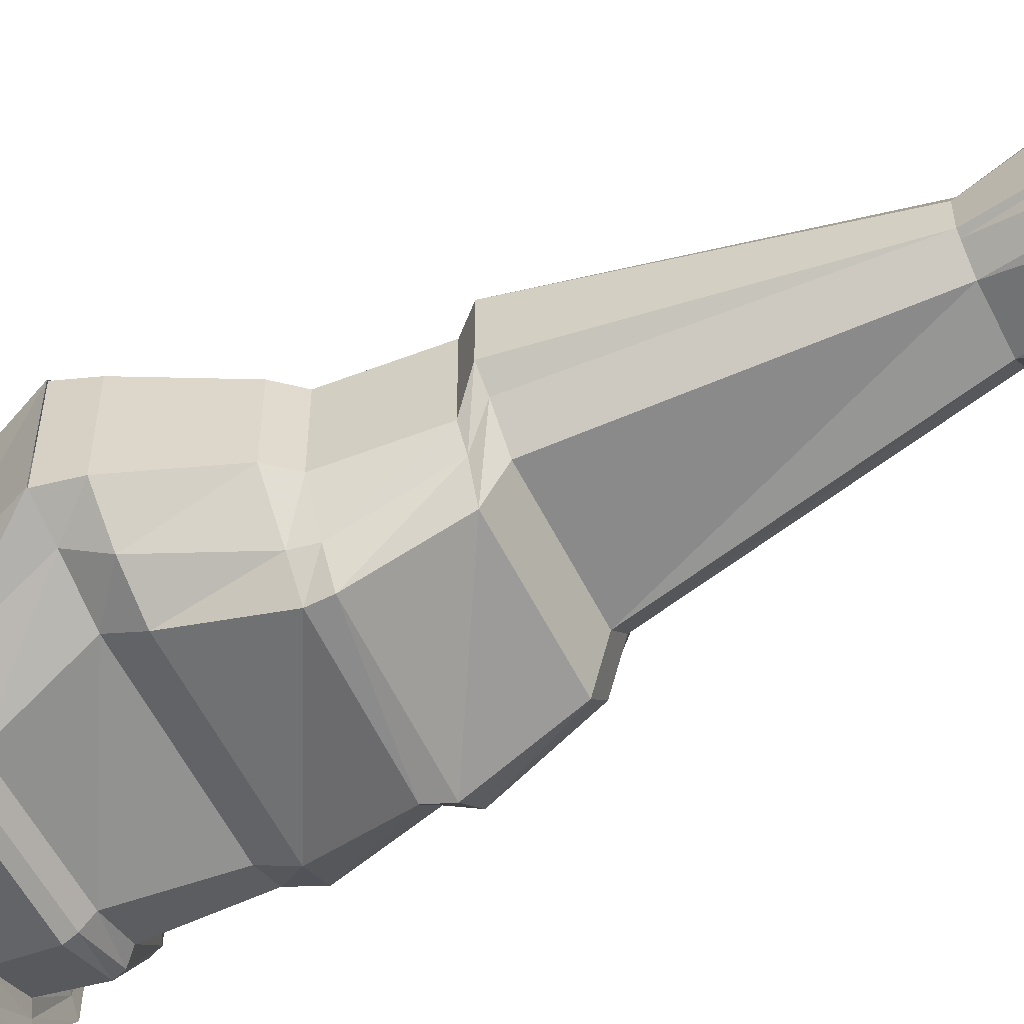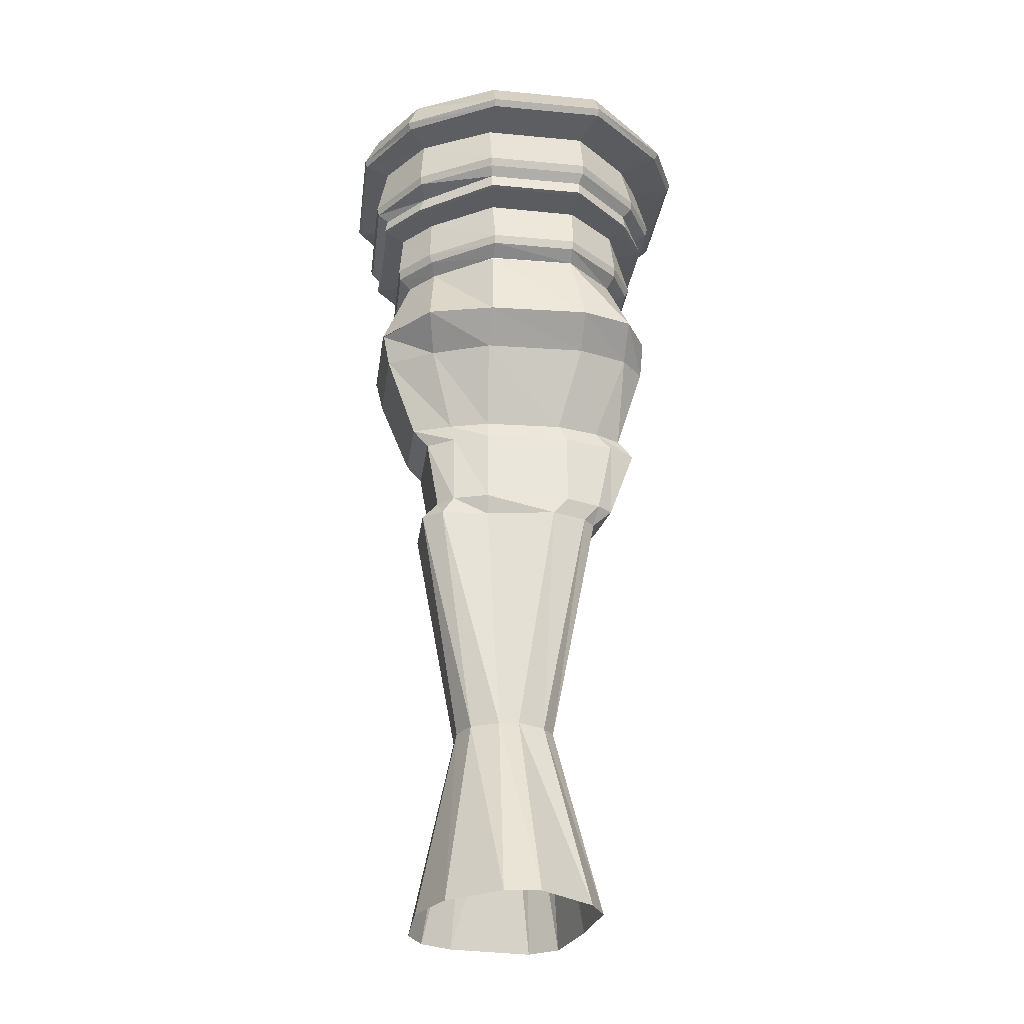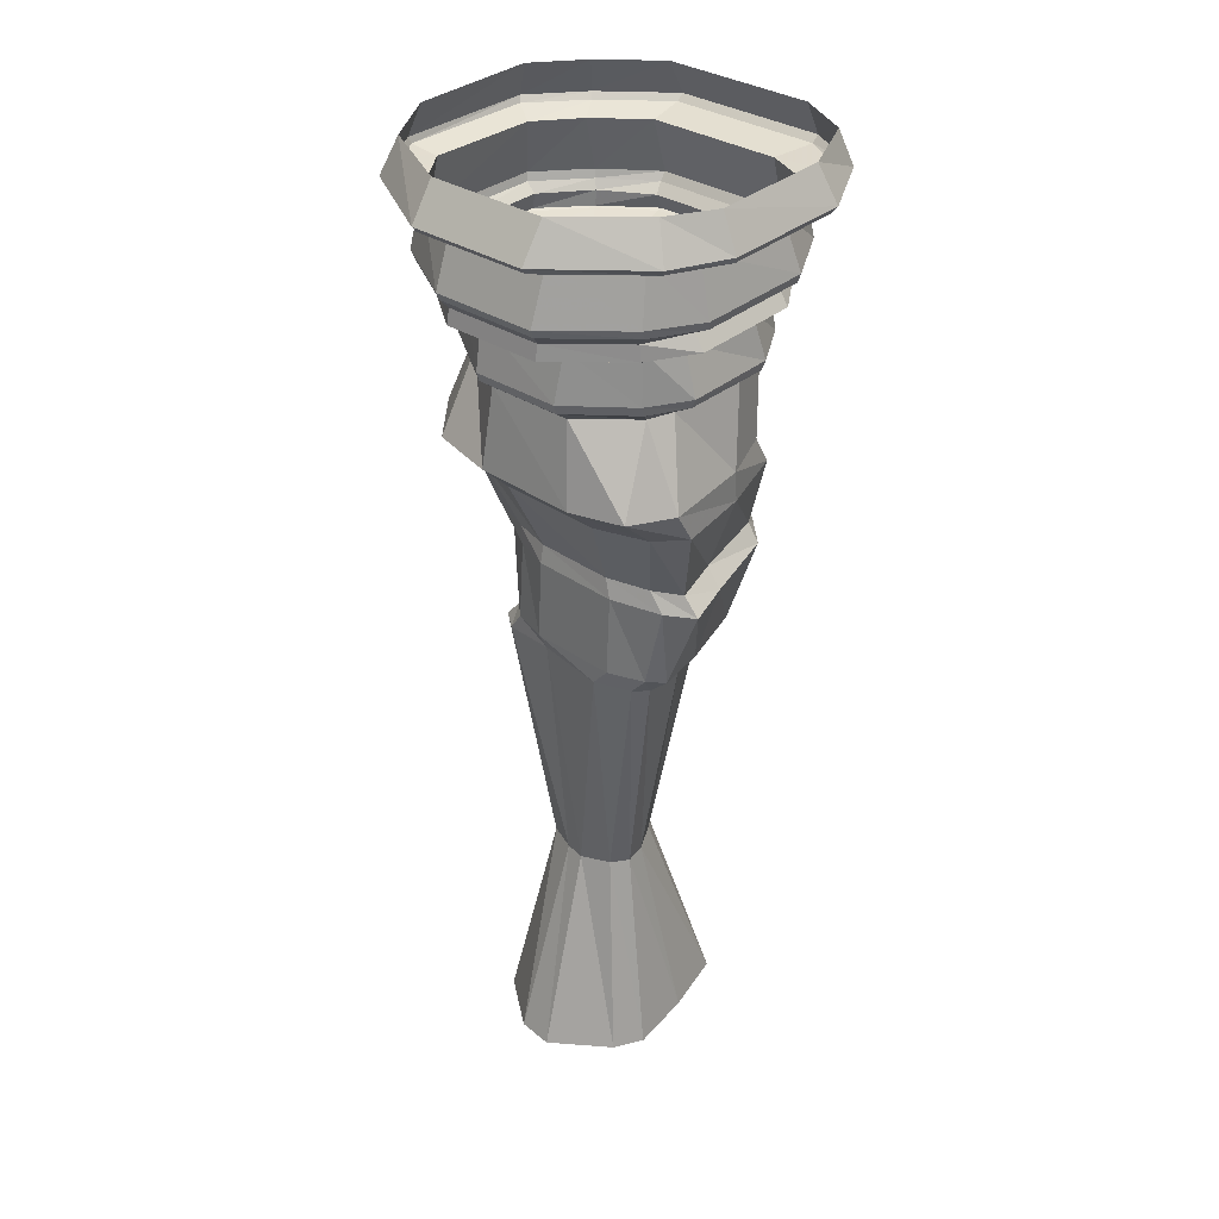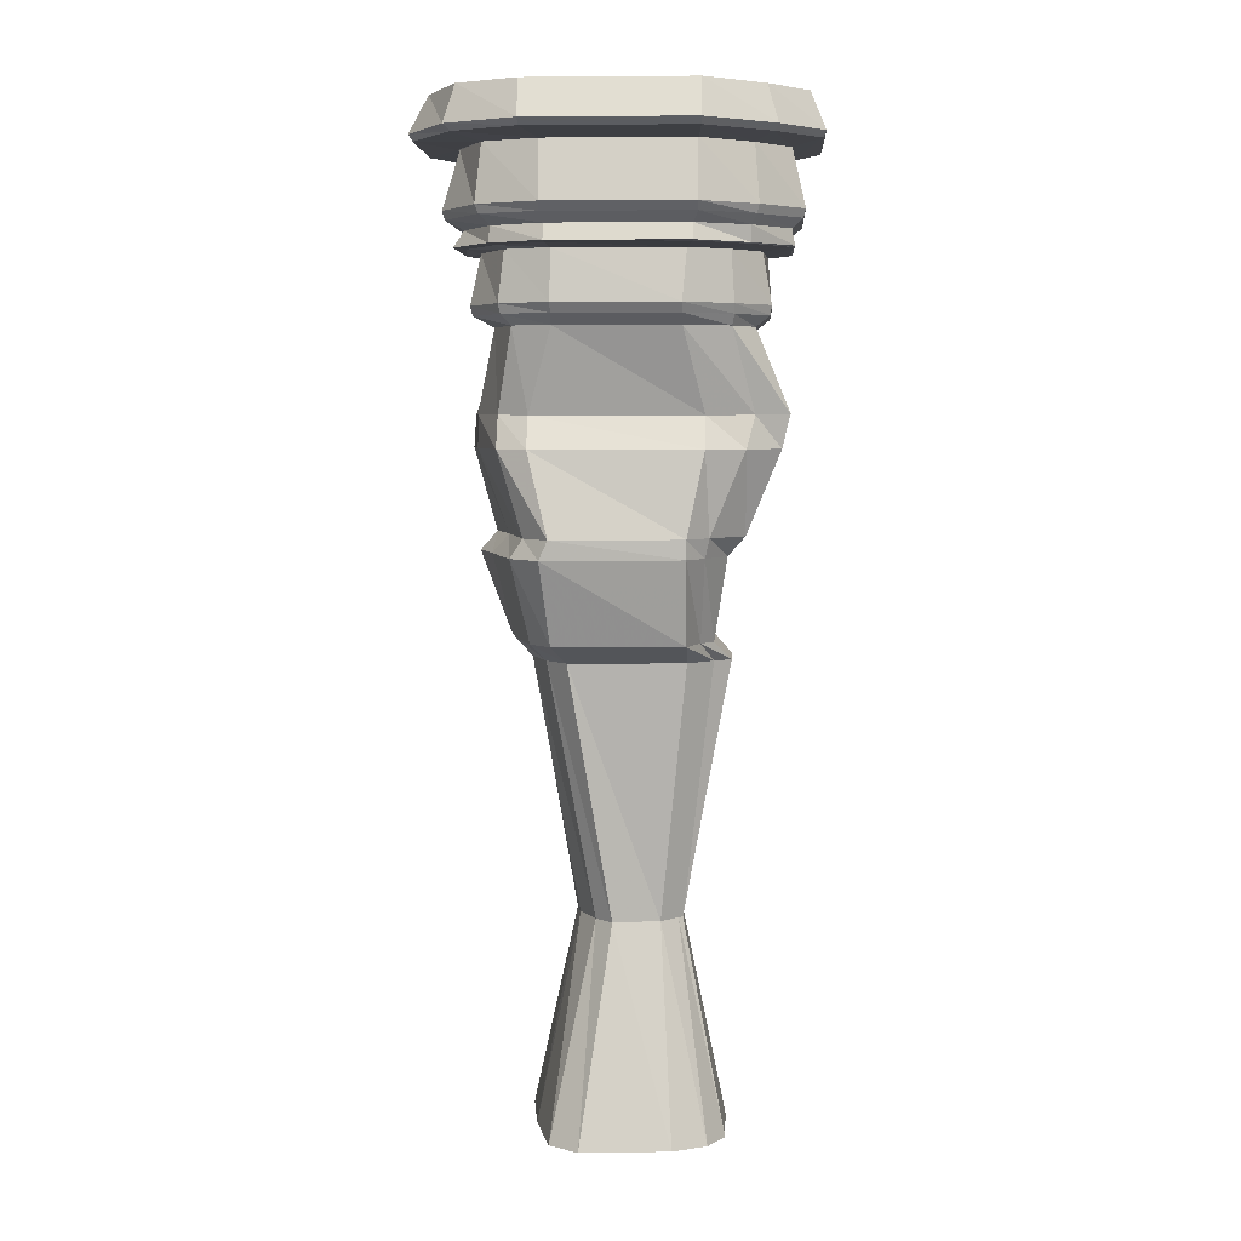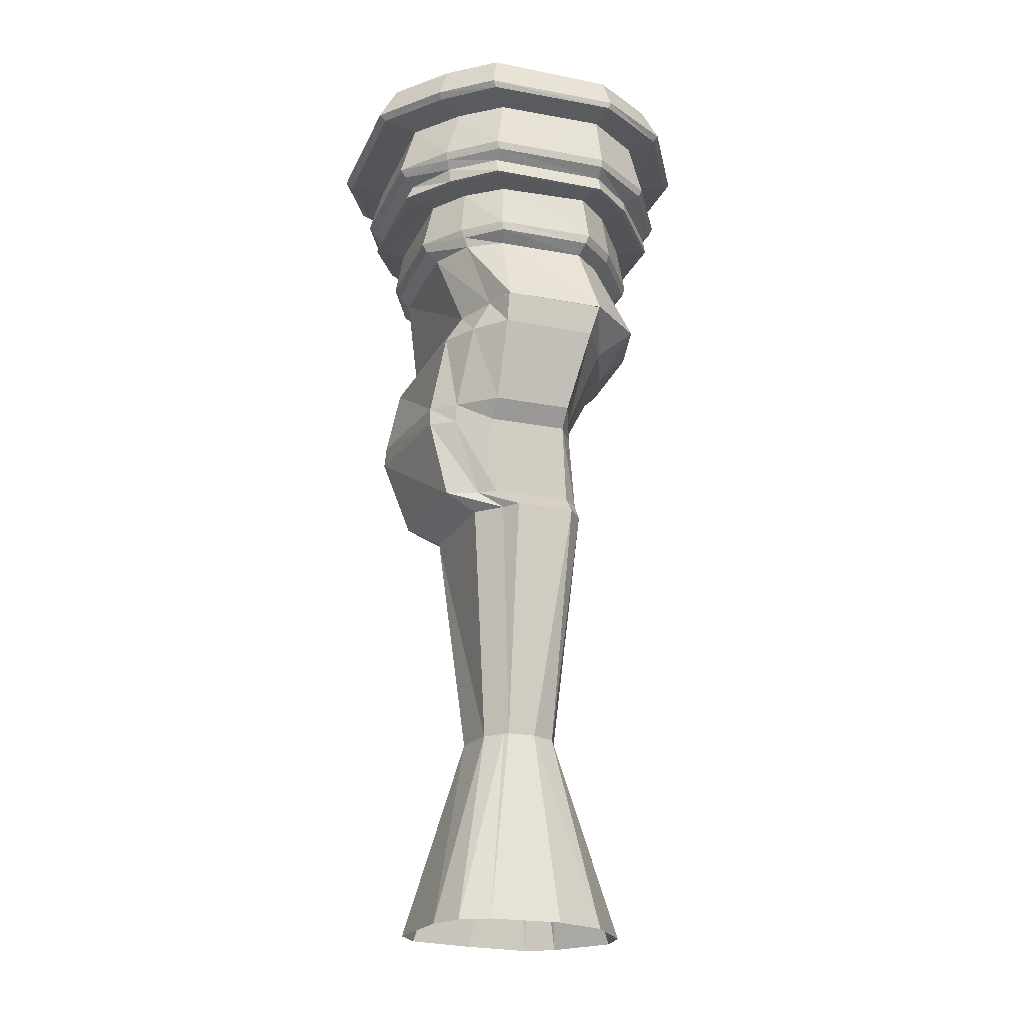
<metadata>
{"format":"obj","ext":"obj","renderer":"f3d","projection":"perspective","resolution":1024,"background":"white","views":[{"elev":-57.6,"azim":-62.6,"up":"+Z"},{"elev":-29.0,"azim":-8.0,"up":"+Y"},{"elev":33.4,"azim":41.5,"up":"+Y"},{"elev":5.3,"azim":-177.2,"up":"+Y"},{"elev":-21.9,"azim":-109.1,"up":"+Y"}]}
</metadata>
<code>
v -1.094 6.258 0.3047
v -0.8438 6.258 0.5938
v -0.8203 6.188 0.5781
v -1.078 6.188 0.2812
v -1.078 6.258 -0.4922
v -1.016 6.625 -0.4609
v -1.062 6.625 0.2656
v -0.8281 6.625 0.5391
v -0.2969 6.258 0.9688
v -0.2969 6.188 0.9453
v -0.2969 6.109 0.8281
v -0.7891 6.109 0.4766
v -0.9844 6.109 0.25
v -1.07 6.188 -0.4766
v -0.8203 6.258 -0.7812
v -0.7969 6.625 -0.7422
v -0.9219 6.648 -0.9062
v -1.219 6.648 -0.5547
v -1.227 6.648 0.3438
v -0.9375 6.648 0.6953
v -0.3125 6.625 0.8906
v 0.3984 6.258 0.9688
v 0.3984 6.188 0.9453
v 0.3984 6.109 0.8438
v 0.8438 6.258 0.6172
v 0.8438 6.188 0.5938
v 0.7891 6.109 0.5078
v 0.9062 5.5 0.8516
v 0.5 5.5 0.9688
v -0.2969 6.109 0.8203
v -0.3125 5.5 0.9297
v -0.8438 5.5 0.7891
v -1.219 5.5 0.3438
v -0.9688 6.109 -0.4531
v -0.8203 6.188 -0.75
v -0.4688 6.258 -1.023
v -0.5 6.625 -0.9453
v -0.5469 6.648 -1.164
v -0.5469 6.656 -1.203
v -0.9297 6.656 -0.9219
v -1.234 6.656 -0.5859
v -1.242 6.656 0.3672
v -0.9609 6.656 0.7109
v -0.3516 6.648 1.133
v 0.4141 6.625 0.8828
v 0.8125 6.625 0.5703
v 1.031 6.258 0.3047
v 1 6.188 0.3047
v 0.8594 6.109 0.3047
v 1.094 5.5 0.5312
v 1.094 5.266 0.3906
v 0.9062 5.266 0.5938
v 0.5 5.266 0.7188
v -0.3125 5.266 0.6875
v -0.7812 5.266 0.5
v -1.211 5.5 0.3438
v -1.156 5.266 0.2812
v -1.211 5.5 -0.4688
v -1.156 5.266 -0.4688
v -0.9688 5.5 -0.5625
v -0.9062 5.266 -0.6875
v -0.625 5.5 -0.7031
v -0.4688 6.109 -0.8906
v -0.8047 6.109 -0.7188
v -1.219 5.5 -0.4688
v 1.023 6.258 -0.4375
v 1.008 6.188 -0.4141
v 0.8594 6.109 -0.375
v 1 5.5 -0.1875
v 1 5.266 -0.2031
v 0.7812 4.656 -0.1875
v 0.9062 4.656 0.2188
v 0.6875 4.656 0.3281
v 0.3438 4.656 0.4062
v -0.2812 4.656 0.375
v -0.5938 4.656 0.2812
v -0.9062 4.656 0.1562
v -0.9062 4.656 -0.4688
v -0.6562 4.656 -0.75
v -0.625 5.266 -0.8438
v 0.5938 5.5 -0.7578
v 0.4219 6.109 -0.8906
v 0.4219 6.188 -0.9844
v -0.4688 6.188 -0.9844
v 0.7891 6.258 -0.8438
v 0.7734 6.188 -0.8281
v 0.7031 6.109 -0.7891
v 0.8125 5.5 -0.6484
v 0.8125 5.266 -0.7812
v 0.625 4.656 -0.8438
v 0.7188 4.516 -0.8438
v 0.9062 4.516 -0.1719
v 1.031 4.516 0.2188
v 0.8125 4.516 0.3438
v 0.4062 4.516 0.4375
v -0.2812 4.516 0.4062
v -0.5625 4.516 0.2969
v -0.7812 4.516 0.1562
v -0.7812 4.516 -0.4688
v -0.625 4.516 -0.75
v -0.5 4.656 -0.9375
v 0.5938 5.266 -0.9062
v 0.4219 6.258 -1.023
v 0.9297 6.625 0.3047
v 0.9531 6.625 -0.3594
v 0.75 6.625 -0.7891
v 0.4219 6.625 -0.9531
v 0.4453 6.648 -1.117
v 0.4531 6.656 -1.203
v 0.4531 6.773 -1.148
v -0.5469 6.773 -1.148
v -0.9297 6.773 -0.9297
v -1.211 6.773 -0.5859
v -1.219 6.773 0.3516
v -0.9141 6.773 0.7188
v -0.3516 6.656 1.164
v 0.4297 6.648 1.133
v 0.9297 6.648 0.7109
v 1.102 6.648 0.3672
v 1.047 6.648 -0.4375
v 0.8047 6.648 -0.8516
v 0.8438 6.656 -0.9453
v 0.8281 6.773 -0.9297
v 0.8984 6.844 -1.031
v 0.4766 6.844 -1.227
v -0.5781 6.844 -1.227
v -0.9688 6.844 -0.9609
v -1.289 6.844 -0.5938
v -1.305 6.844 0.3516
v -0.9609 6.844 0.8516
v -0.3516 6.773 1.141
v 0.4297 6.656 1.164
v 0.9297 6.656 0.7344
v 1.141 6.656 0.3672
v 1.133 6.656 -0.5078
v 1.055 6.773 -0.5078
v 1.188 6.844 -0.5234
v 1.203 6.906 -0.5391
v 0.9219 6.906 -1.047
v 0.4766 6.906 -1.273
v -0.5781 6.906 -1.273
v -0.9844 6.906 -0.9766
v -1.305 6.906 -0.6094
v -1.32 6.906 0.3516
v -0.9688 6.906 0.875
v -0.3672 6.844 1.203
v 0.4297 6.773 1.141
v 0.9141 6.773 0.7266
v 1.062 6.773 0.3672
v 1.195 6.844 0.3906
v 1.211 6.906 0.4062
v 1.102 7.328 0.3828
v 1.086 7.328 -0.4609
v 0.8828 7.328 -0.9609
v 0.4844 7.328 -1.148
v -0.5781 7.328 -1.148
v -0.9531 7.328 -0.8516
v -1.211 7.328 -0.5312
v -1.234 7.328 0.3359
v -0.9375 7.328 0.7734
v -0.3672 6.906 1.234
v 0.4609 6.844 1.203
v 0.9844 6.844 0.7578
v 0.9844 6.906 0.7812
v 0.9219 7.328 0.6797
v -0.3672 7.328 1.078
v 0.4609 6.906 1.234
v 0.4609 7.328 1.078
v 0.5781 7.375 1.383
v 1.203 7.375 0.8594
v 1.086 7.328 0.3828
v 1.414 7.375 0.4297
v 1.102 7.328 -0.4609
v 1.398 7.375 -0.5703
v 1.07 7.375 -1.141
v 0.5938 7.375 -1.43
v -0.6016 7.375 -1.43
v -1.078 7.375 -1.055
v -1.414 7.375 -0.6641
v -1.438 7.375 0.375
v -0.9375 7.328 0.7656
v -1.078 7.375 0.9609
v -0.3594 7.375 1.383
v -1.336 7.688 0.3672
v -1.016 7.695 0.8828
v -1.102 7.422 0.9922
v -1.453 7.422 0.3906
v -1.328 7.695 -0.6328
v -1.438 7.422 -0.6953
v -1.031 7.695 -0.9922
v -1.109 7.422 -1.086
v -0.6016 7.695 -1.336
v -0.6016 7.422 -1.484
v 0.6016 7.695 -1.336
v 0.5938 7.422 -1.484
v 1.039 7.695 -1.094
v 1.117 7.422 -1.18
v 1.289 7.695 -0.5391
v 1.43 7.422 -0.5859
v 1.305 7.695 0.4219
v 1.438 7.422 0.4453
v 1.102 7.695 0.7734
v 1.234 7.422 0.8828
v 0.5781 7.695 1.234
v 0.5781 7.422 1.422
v -0.3594 7.695 1.234
v -0.3594 7.422 1.422
v 0.4375 4.656 -1.062
v 0.5 4.516 -1.062
v 0.4375 3.906 -0.8438
v 0.5938 3.906 -0.6562
v 0.75 3.906 -0.1094
v 0.8125 3.906 0.2812
v 0.6875 3.906 0.375
v 0.4062 3.906 0.4688
v -0.2812 3.906 0.4375
v -0.5625 3.906 0.3438
v -0.6875 3.906 0.2188
v -0.6875 3.906 -0.4062
v -0.5938 3.906 -0.5312
v -0.5 4.516 -0.9375
v -0.5 3.906 -0.7812
v -0.5 3.766 -0.5312
v 0.3438 3.766 -0.5859
v 0.5 3.766 -0.4062
v 0.625 3.766 -0.07812
v 0.6562 3.766 0.2812
v 0.5625 3.766 0.375
v 0.2812 3.766 0.4688
v -0.2734 3.766 0.3672
v -0.6562 3.766 0.3438
v -0.8125 3.766 0.2188
v -0.8125 3.766 -0.25
v -0.6875 3.766 -0.3438
v 0 1.891 0.3125
v -0.1562 1.891 0.2812
v -0.375 1.891 0.1875
v -0.4688 1.891 0
v -0.4688 1.891 -0.2188
v -0.4375 1.891 -0.25
v -0.3125 1.891 -0.375
v 0.03125 1.891 -0.4375
v 0.1562 1.891 -0.3125
v 0.2812 1.891 -0.07812
v 0.3125 1.891 0.09375
v 0.2188 1.891 0.2188
v 0.5312 0.3438 0.5312
v 0.09375 0.3438 0.8438
v -0.1875 0.3438 0.8125
v -0.5938 0.3438 0.5
v -0.7812 0.3438 0.09375
v -0.7812 0.3438 -0.4688
v -0.6562 0.3438 -0.6875
v -0.4062 0.3438 -0.8125
v 0.25 0.3438 -0.875
v 0.4688 0.3438 -0.7188
v 0.5938 0.3438 -0.2031
v 0.6562 0.3438 0.3125
f 1 2 3
f 1 3 4
f 1 4 5
f 1 5 6
f 1 6 7
f 1 7 2
f 2 7 8
f 2 8 9
f 2 9 10
f 2 10 3
f 3 10 11
f 3 11 12
f 3 12 4
f 4 12 13
f 4 13 14
f 4 14 5
f 5 14 15
f 5 15 16
f 5 16 6
f 6 16 17
f 6 17 18
f 6 18 7
f 7 18 19
f 7 19 8
f 8 19 20
f 8 20 21
f 8 21 9
f 9 21 22
f 9 22 23
f 9 23 10
f 10 23 24
f 10 24 11
f 22 25 26
f 22 26 23
f 23 26 27
f 23 27 24
f 24 27 28
f 24 28 29
f 24 29 30
f 30 29 31
f 30 31 12
f 12 31 32
f 12 32 13
f 13 32 33
f 13 33 34
f 13 34 14
f 14 34 35
f 14 35 15
f 15 35 36
f 15 36 37
f 15 37 16
f 16 37 38
f 16 38 17
f 17 38 39
f 17 39 40
f 17 40 18
f 18 40 41
f 18 41 19
f 19 41 42
f 19 42 20
f 20 42 43
f 20 43 44
f 20 44 21
f 21 44 45
f 21 45 22
f 22 45 25
f 25 45 46
f 25 46 47
f 25 47 48
f 25 48 26
f 26 48 49
f 26 49 27
f 27 49 50
f 27 50 28
f 28 50 51
f 28 51 52
f 28 52 29
f 29 52 53
f 29 53 31
f 31 53 54
f 31 54 32
f 32 54 55
f 32 55 56
f 56 55 57
f 56 57 58
f 58 57 59
f 58 59 60
f 60 59 61
f 60 61 62
f 60 62 63
f 60 63 64
f 60 64 65
f 65 64 34
f 65 34 33
f 47 66 67
f 47 67 48
f 48 67 68
f 48 68 49
f 49 68 69
f 49 69 50
f 50 69 70
f 50 70 51
f 51 70 71
f 51 71 72
f 51 72 52
f 52 72 73
f 52 73 53
f 53 73 74
f 53 74 54
f 54 74 75
f 54 75 55
f 55 75 76
f 55 76 57
f 57 76 77
f 57 77 59
f 59 77 78
f 59 78 61
f 61 78 79
f 61 79 80
f 61 80 62
f 62 80 81
f 62 81 82
f 62 82 63
f 63 82 83
f 63 83 84
f 63 84 64
f 64 84 35
f 64 35 34
f 66 85 86
f 66 86 67
f 67 86 87
f 67 87 68
f 68 87 88
f 68 88 69
f 69 88 89
f 69 89 70
f 70 89 90
f 70 90 71
f 71 90 91
f 71 91 92
f 71 92 72
f 72 92 93
f 72 93 73
f 73 93 94
f 73 94 74
f 74 94 95
f 74 95 75
f 75 95 96
f 75 96 76
f 76 96 97
f 76 97 77
f 77 97 98
f 77 98 78
f 78 98 99
f 78 99 79
f 79 99 100
f 79 100 101
f 79 101 80
f 80 101 102
f 80 102 81
f 81 102 88
f 81 88 87
f 81 87 82
f 82 87 86
f 82 86 83
f 83 86 85
f 83 85 103
f 83 103 84
f 84 103 36
f 84 36 35
f 46 104 47
f 47 104 66
f 66 104 105
f 66 105 85
f 85 105 106
f 85 106 103
f 103 106 107
f 103 107 36
f 36 107 37
f 37 107 108
f 37 108 38
f 38 108 109
f 38 109 39
f 39 109 110
f 39 110 111
f 39 111 40
f 40 111 112
f 40 112 41
f 41 112 113
f 41 113 42
f 42 113 114
f 42 114 43
f 43 114 115
f 43 115 116
f 43 116 44
f 44 116 117
f 44 117 45
f 45 117 46
f 46 117 118
f 46 118 104
f 104 118 119
f 104 119 105
f 105 119 120
f 105 120 106
f 106 120 121
f 106 121 107
f 107 121 108
f 108 121 122
f 108 122 109
f 109 122 123
f 109 123 110
f 110 123 124
f 110 124 125
f 110 125 111
f 111 125 126
f 111 126 112
f 112 126 127
f 112 127 113
f 113 127 128
f 113 128 114
f 114 128 129
f 114 129 115
f 115 129 130
f 115 130 131
f 115 131 116
f 116 131 132
f 116 132 117
f 117 132 118
f 118 132 133
f 118 133 119
f 119 133 134
f 119 134 120
f 120 134 135
f 120 135 121
f 121 135 122
f 122 135 136
f 122 136 123
f 123 136 137
f 123 137 124
f 124 137 138
f 124 138 139
f 124 139 125
f 125 139 140
f 125 140 126
f 126 140 141
f 126 141 127
f 127 141 142
f 127 142 128
f 128 142 143
f 128 143 129
f 129 143 144
f 129 144 130
f 130 144 145
f 130 145 146
f 130 146 131
f 131 146 147
f 131 147 132
f 132 147 133
f 133 147 148
f 133 148 134
f 134 148 149
f 134 149 135
f 135 149 136
f 136 149 150
f 136 150 137
f 137 150 151
f 137 151 138
f 138 151 152
f 138 152 153
f 138 153 139
f 139 153 154
f 139 154 140
f 140 154 155
f 140 155 141
f 141 155 156
f 141 156 142
f 142 156 157
f 142 157 143
f 143 157 158
f 143 158 144
f 144 158 159
f 144 159 145
f 145 159 160
f 145 160 161
f 145 161 146
f 146 161 162
f 146 162 147
f 147 162 148
f 148 162 163
f 148 163 149
f 149 163 150
f 150 163 164
f 150 164 151
f 151 164 165
f 151 165 152
f 160 166 161
f 161 166 167
f 161 167 162
f 162 167 163
f 163 167 164
f 164 167 168
f 164 168 165
f 165 168 169
f 165 169 170
f 165 170 171
f 171 170 172
f 171 172 173
f 173 172 174
f 173 174 154
f 154 174 175
f 154 175 155
f 155 175 176
f 155 176 156
f 156 176 177
f 156 177 157
f 157 177 178
f 157 178 158
f 158 178 179
f 158 179 159
f 159 179 180
f 159 180 181
f 181 180 182
f 181 182 166
f 166 182 183
f 166 183 168
f 166 168 167
f 184 185 186
f 184 186 187
f 184 187 188
f 188 187 189
f 188 189 190
f 190 189 191
f 190 191 192
f 192 191 193
f 192 193 194
f 194 193 195
f 194 195 196
f 196 195 197
f 196 197 198
f 198 197 199
f 198 199 200
f 200 199 201
f 200 201 202
f 202 201 203
f 202 203 204
f 204 203 205
f 204 205 206
f 206 205 207
f 206 207 185
f 185 207 186
f 186 207 183
f 186 183 182
f 186 182 187
f 187 182 180
f 187 180 189
f 189 180 179
f 189 179 191
f 191 179 178
f 191 178 193
f 193 178 177
f 193 177 195
f 195 177 176
f 195 176 197
f 197 176 175
f 197 175 199
f 199 175 174
f 199 174 201
f 201 174 172
f 201 172 203
f 203 172 170
f 203 170 205
f 205 170 169
f 205 169 207
f 207 169 183
f 183 169 168
f 88 102 89
f 89 102 208
f 89 208 90
f 90 208 209
f 90 209 91
f 91 209 210
f 91 210 211
f 91 211 92
f 92 211 212
f 92 212 93
f 93 212 213
f 93 213 94
f 94 213 214
f 94 214 95
f 95 214 215
f 95 215 96
f 96 215 216
f 96 216 97
f 97 216 217
f 97 217 98
f 98 217 218
f 98 218 99
f 99 218 219
f 99 219 100
f 100 219 220
f 100 220 221
f 100 221 101
f 101 221 208
f 101 208 102
f 208 221 209
f 209 221 222
f 209 222 210
f 210 222 223
f 210 223 224
f 210 224 211
f 211 224 225
f 211 225 212
f 212 225 226
f 212 226 213
f 213 226 227
f 213 227 214
f 214 227 228
f 214 228 215
f 215 228 229
f 215 229 216
f 216 229 230
f 216 230 217
f 217 230 231
f 217 231 218
f 218 231 232
f 218 232 219
f 219 232 233
f 219 233 220
f 220 233 234
f 220 234 222
f 220 222 221
f 230 229 235
f 230 235 236
f 230 236 231
f 231 236 237
f 231 237 232
f 232 237 238
f 232 238 233
f 233 238 239
f 233 239 234
f 234 239 240
f 234 240 223
f 234 223 222
f 224 223 241
f 224 241 242
f 224 242 225
f 225 242 243
f 225 243 226
f 226 243 244
f 226 244 227
f 227 244 245
f 227 245 228
f 228 245 246
f 228 246 229
f 229 246 235
f 235 246 247
f 235 247 248
f 235 248 236
f 236 248 249
f 236 249 237
f 237 249 250
f 237 250 238
f 238 250 251
f 238 251 239
f 239 251 252
f 239 252 240
f 240 252 253
f 240 253 241
f 240 241 223
f 242 241 254
f 242 254 255
f 242 255 243
f 243 255 256
f 243 256 244
f 244 256 257
f 244 257 245
f 245 257 258
f 245 258 246
f 246 258 247
f 241 253 254

</code>
